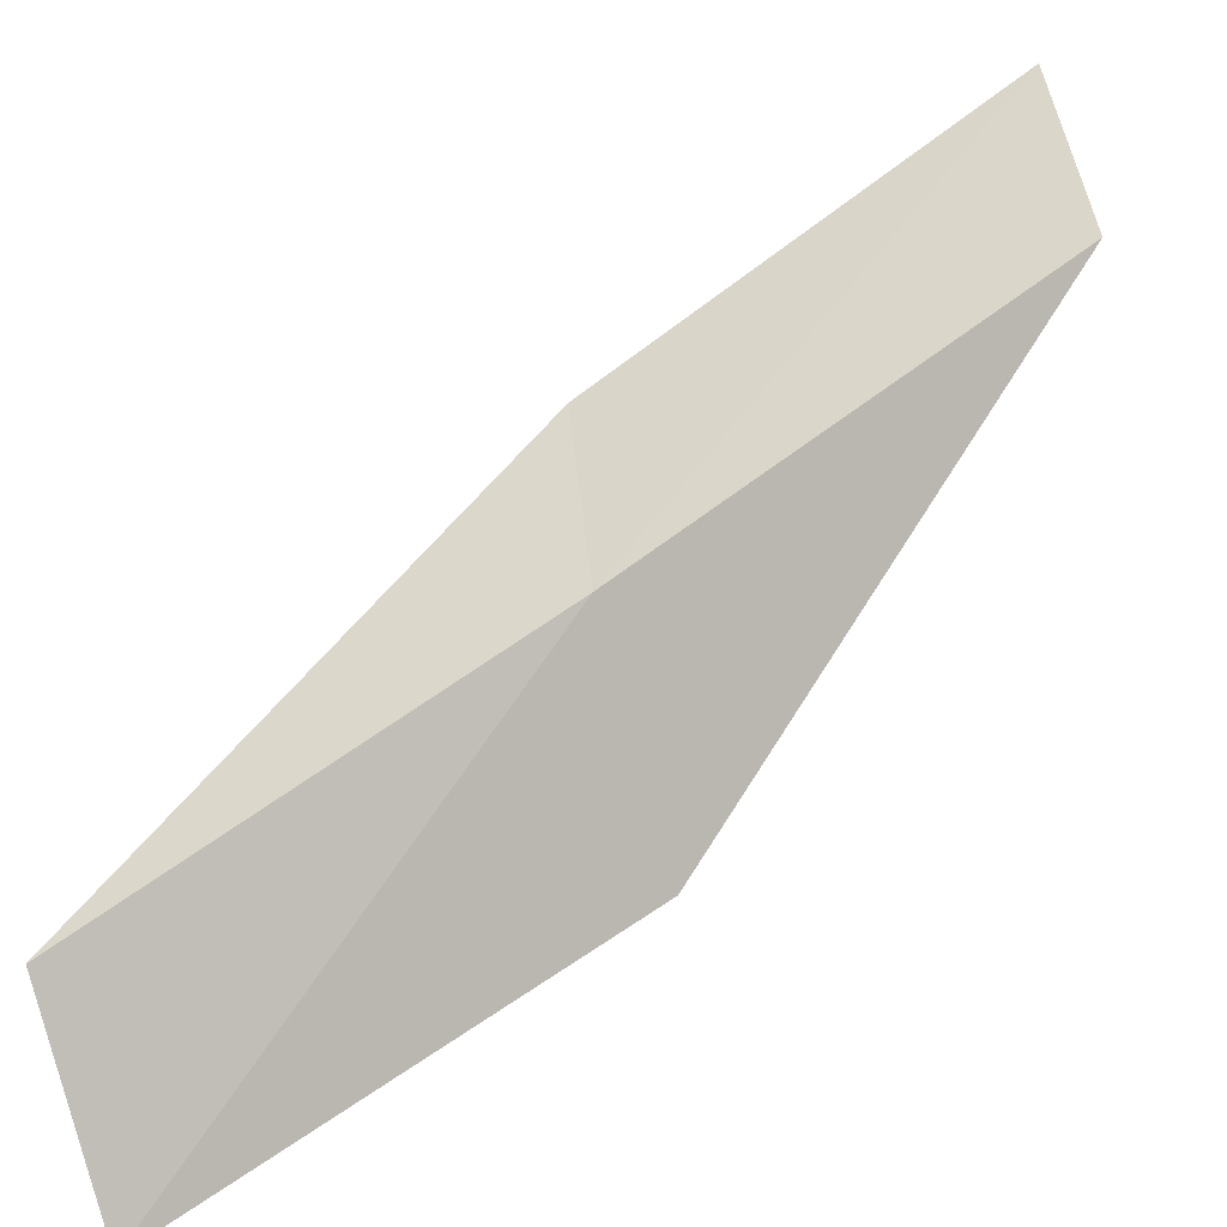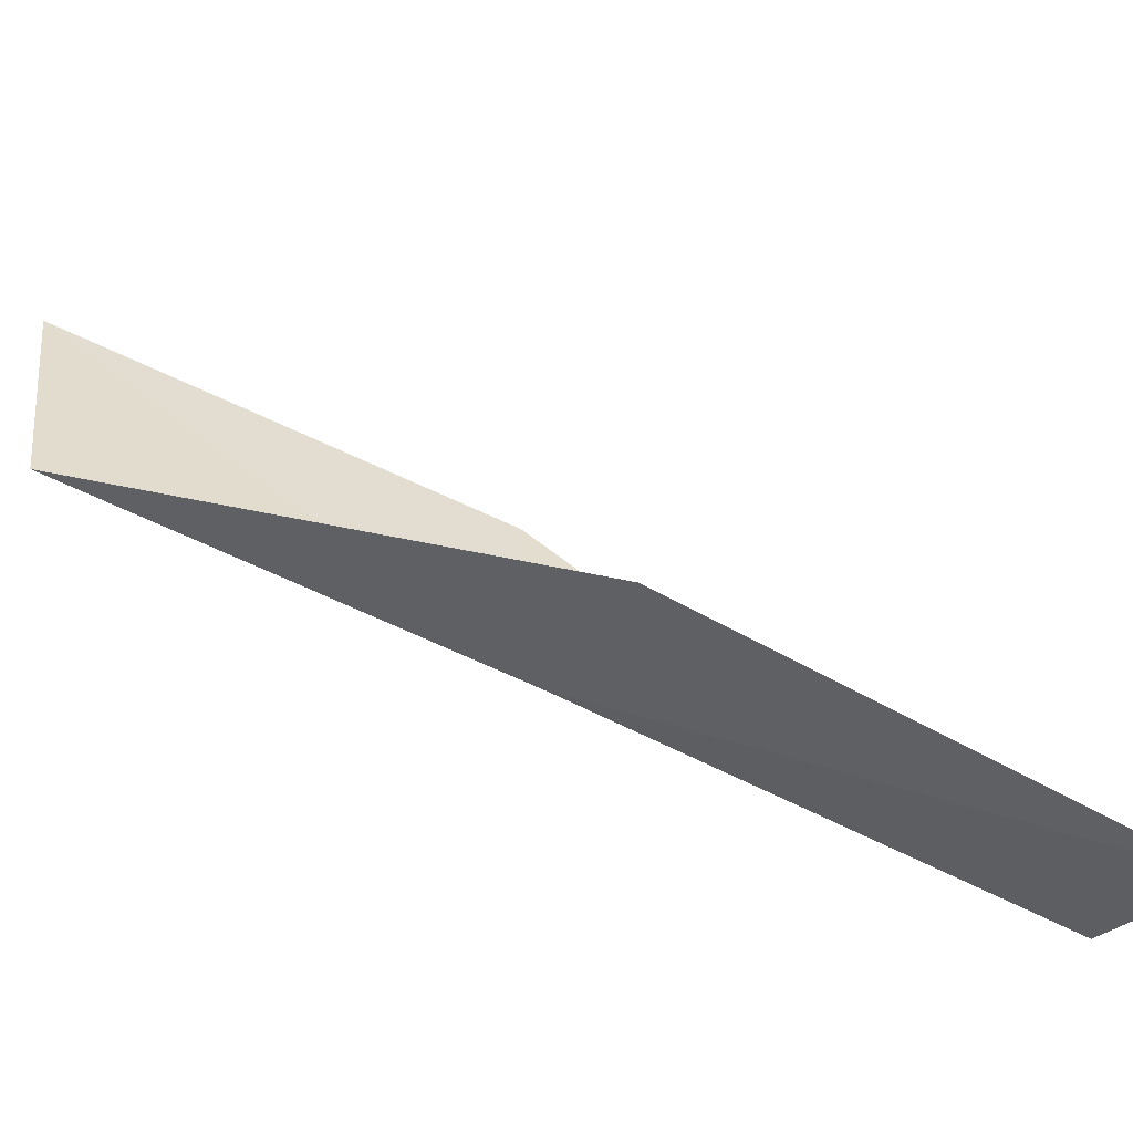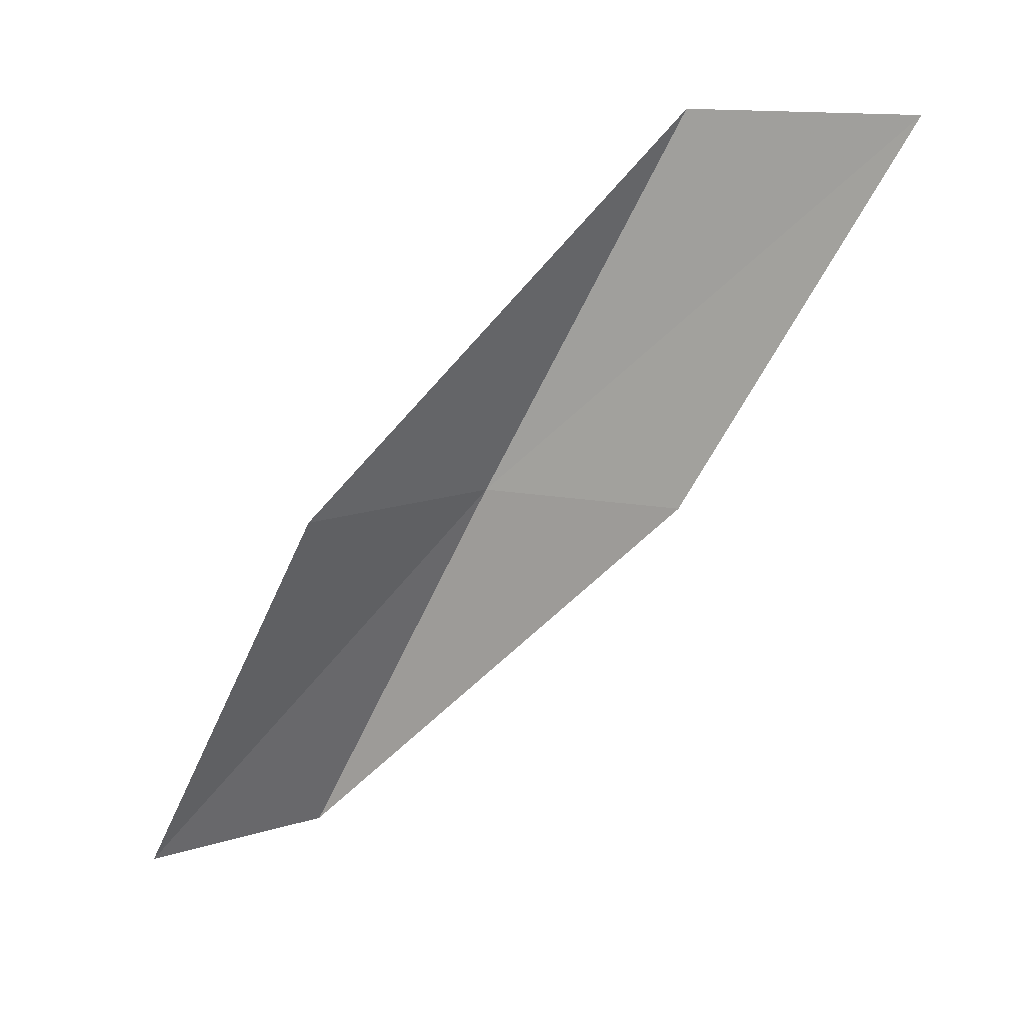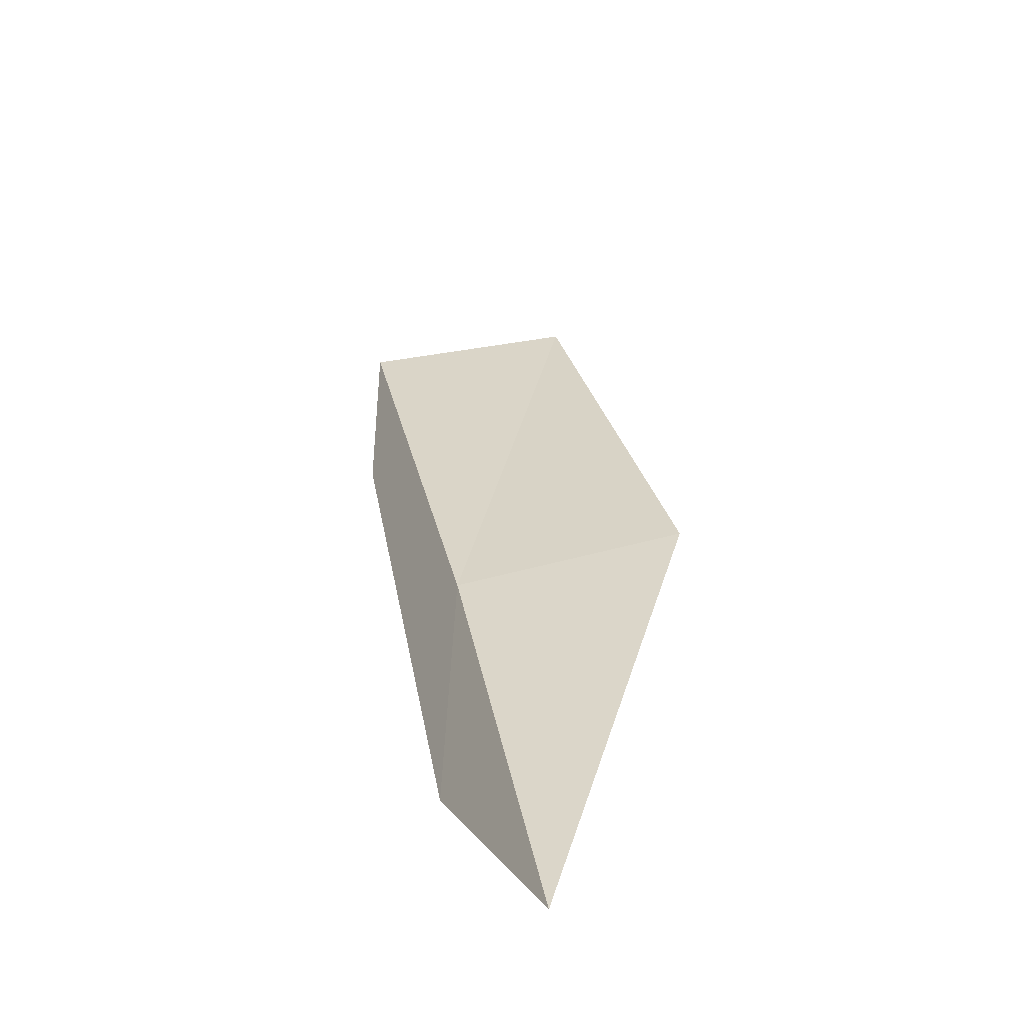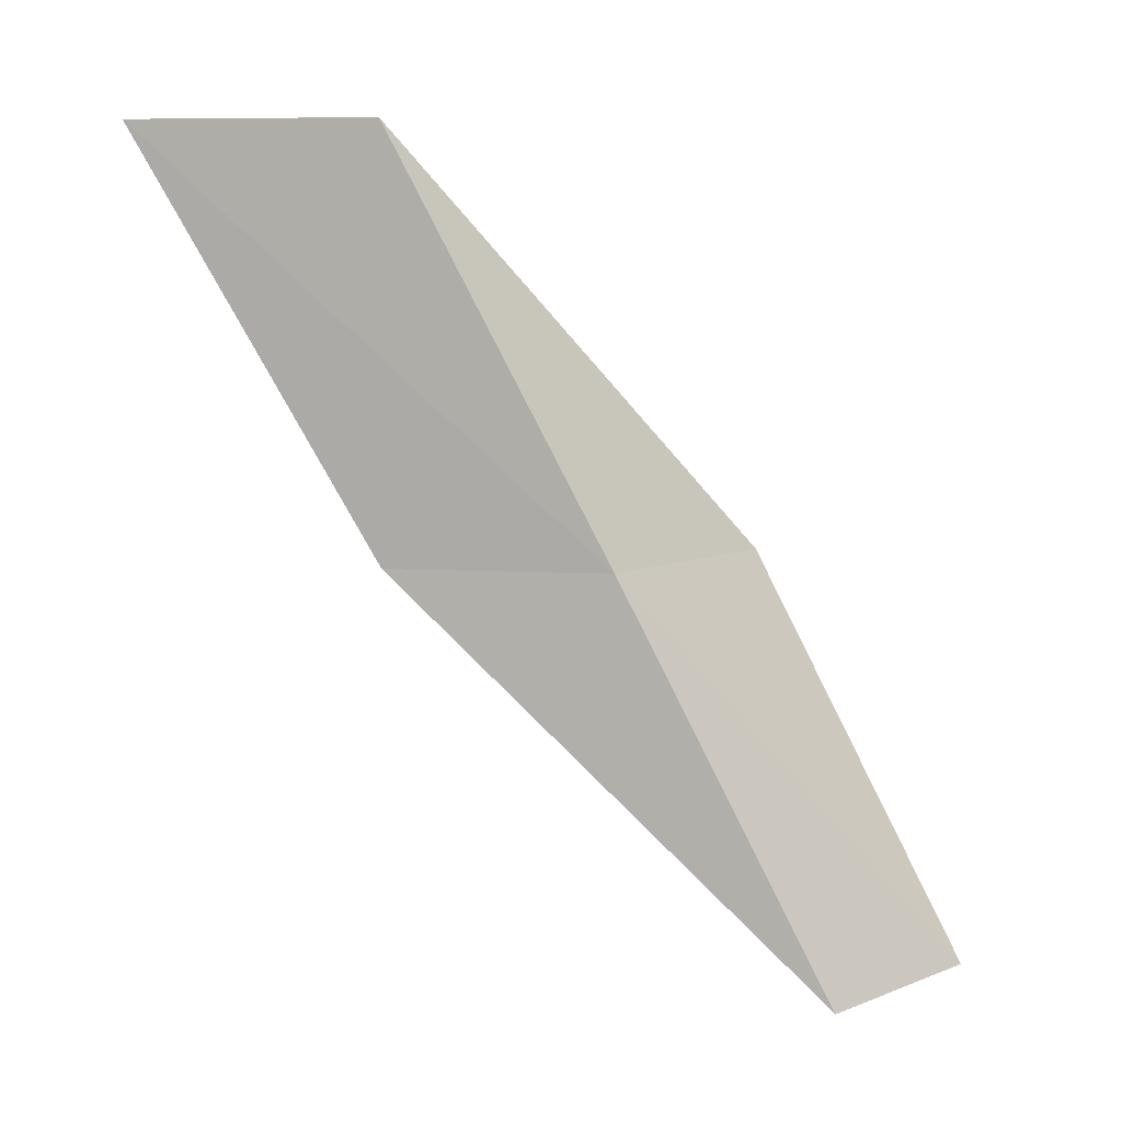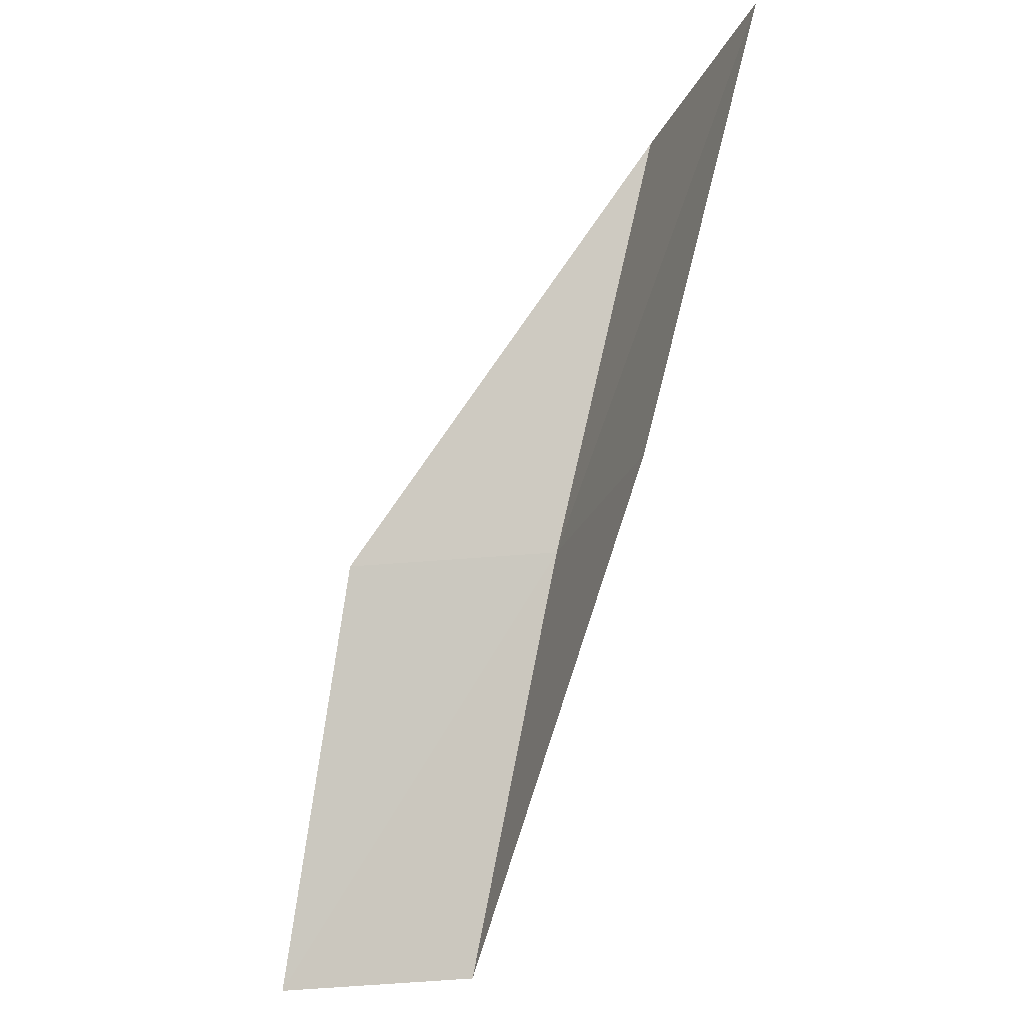
<metadata>
{"format":"obj","ext":"obj","renderer":"f3d","projection":"perspective","resolution":1024,"background":"white","views":[{"elev":-67.3,"azim":-74.3,"up":"+Y"},{"elev":-35.3,"azim":72.1,"up":"+Y"},{"elev":14.8,"azim":131.1,"up":"+Z"},{"elev":54.6,"azim":-23.2,"up":"+Y"},{"elev":7.8,"azim":-62.1,"up":"+Z"},{"elev":-30.1,"azim":176.7,"up":"+Z"}]}
</metadata>
<code>
v 17.44 31.9 34.87
v 19.8 31.43 34.87
v 16.45 33.92 39.23
v 15.59 36.28 39.23
v 16.68 34.09 34.87
v 20.42 29.29 30.51
v 18.28 29.87 30.51
f 1 3 2
f 1 5 4
f 1 4 3
f 1 6 7
f 1 2 6
f 1 7 5

</code>
